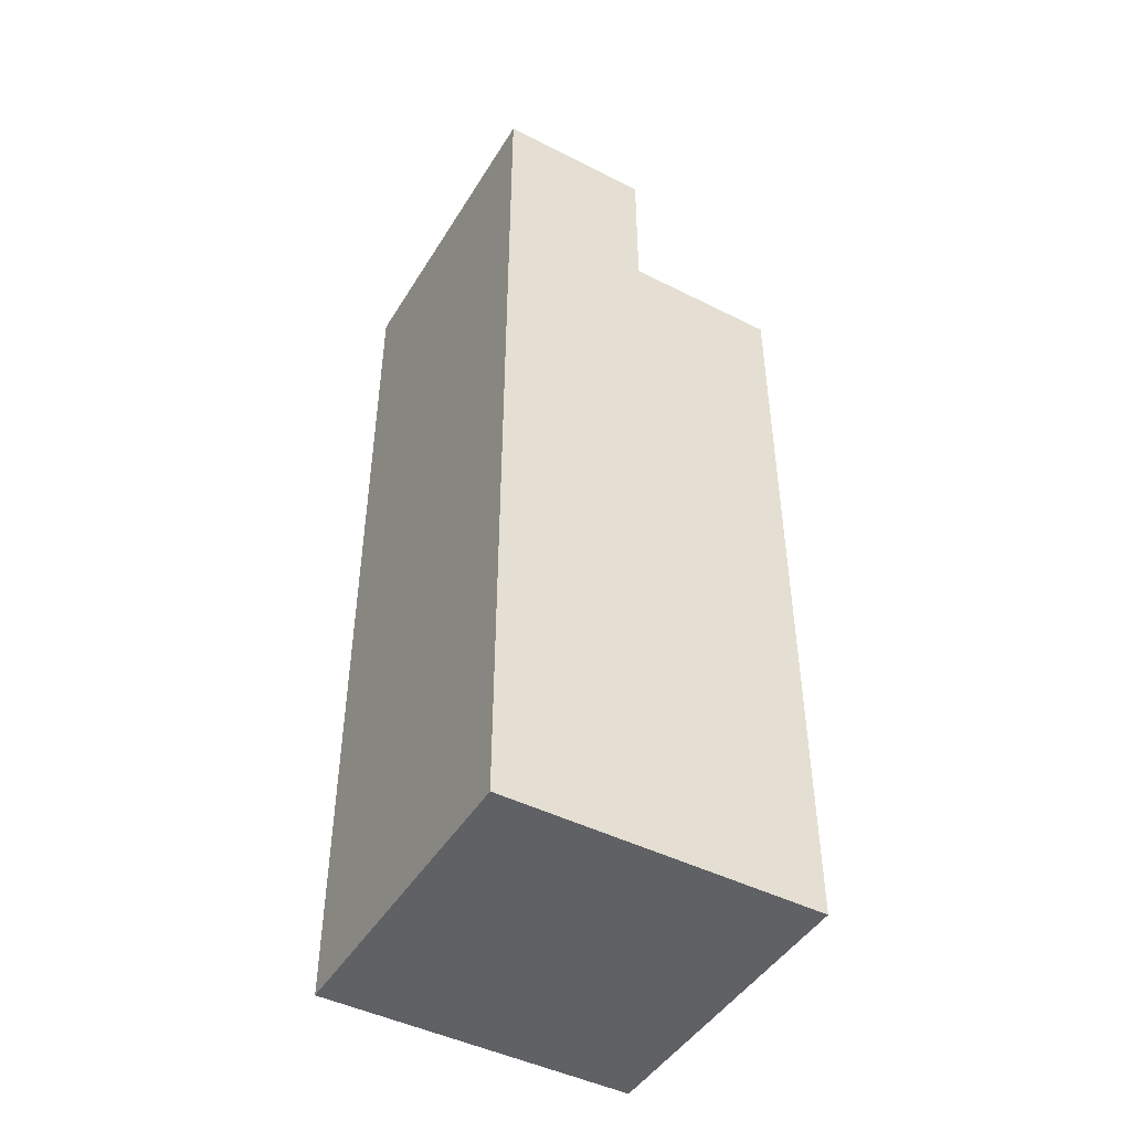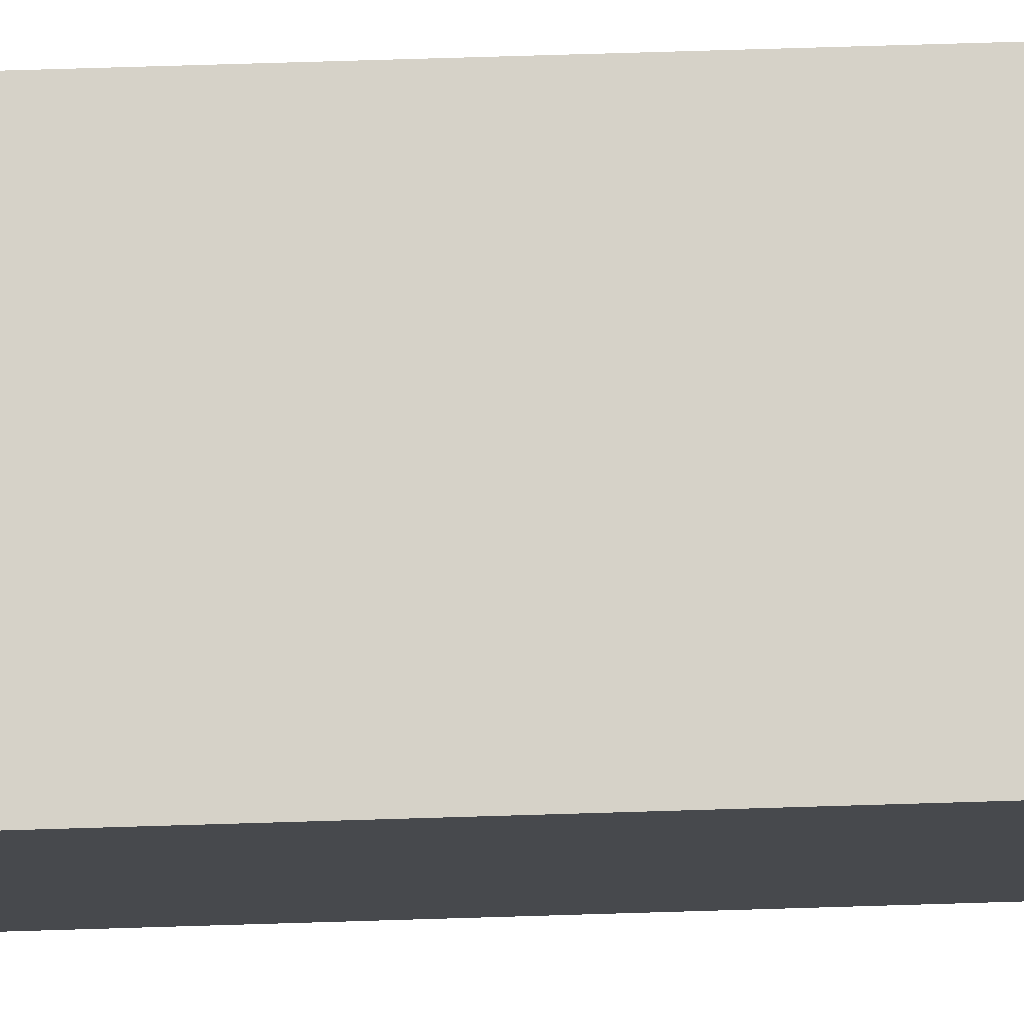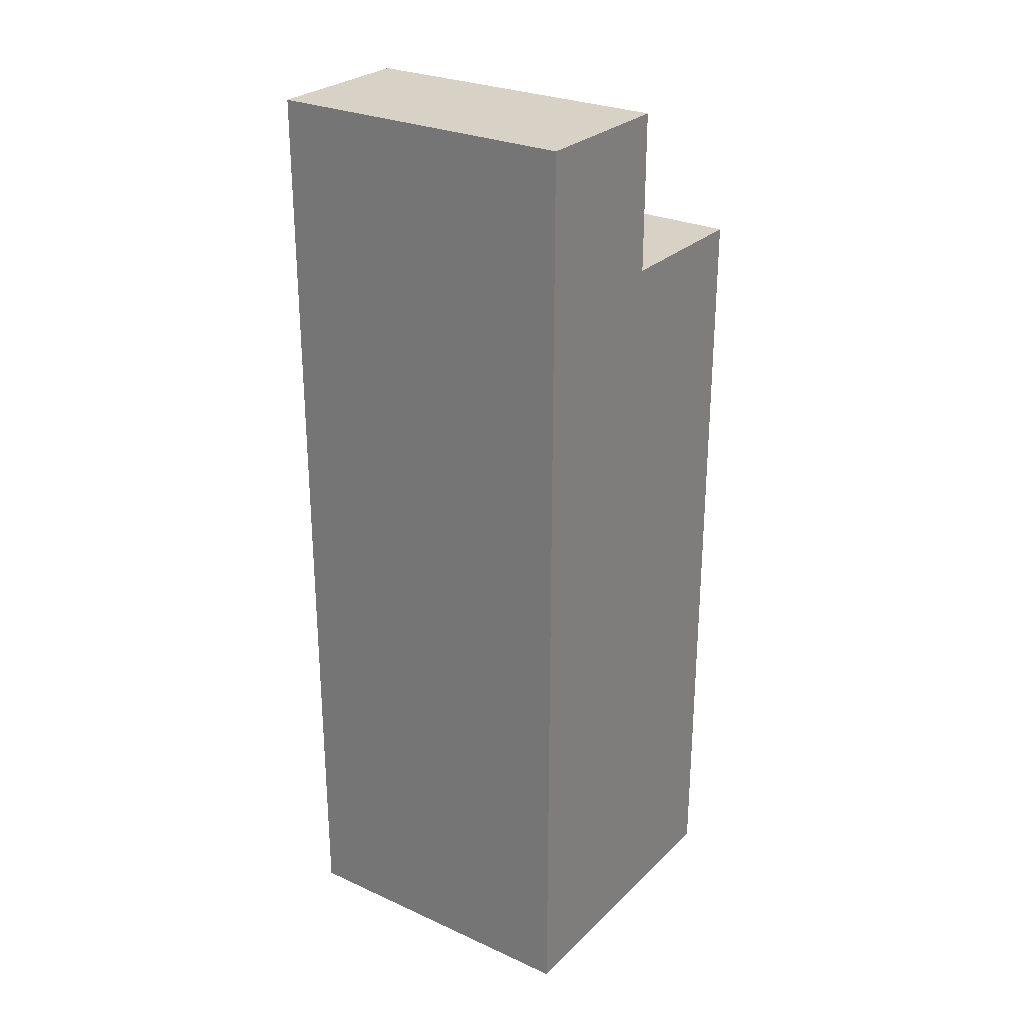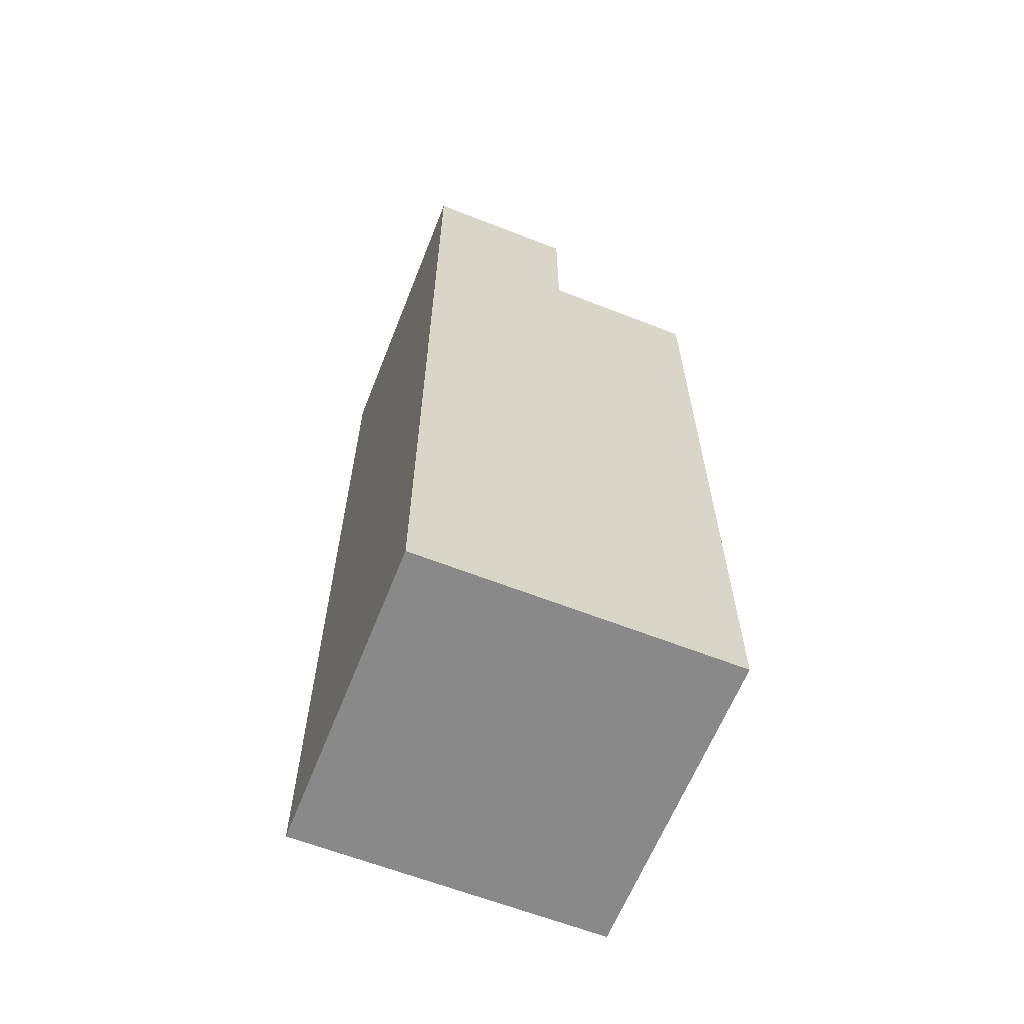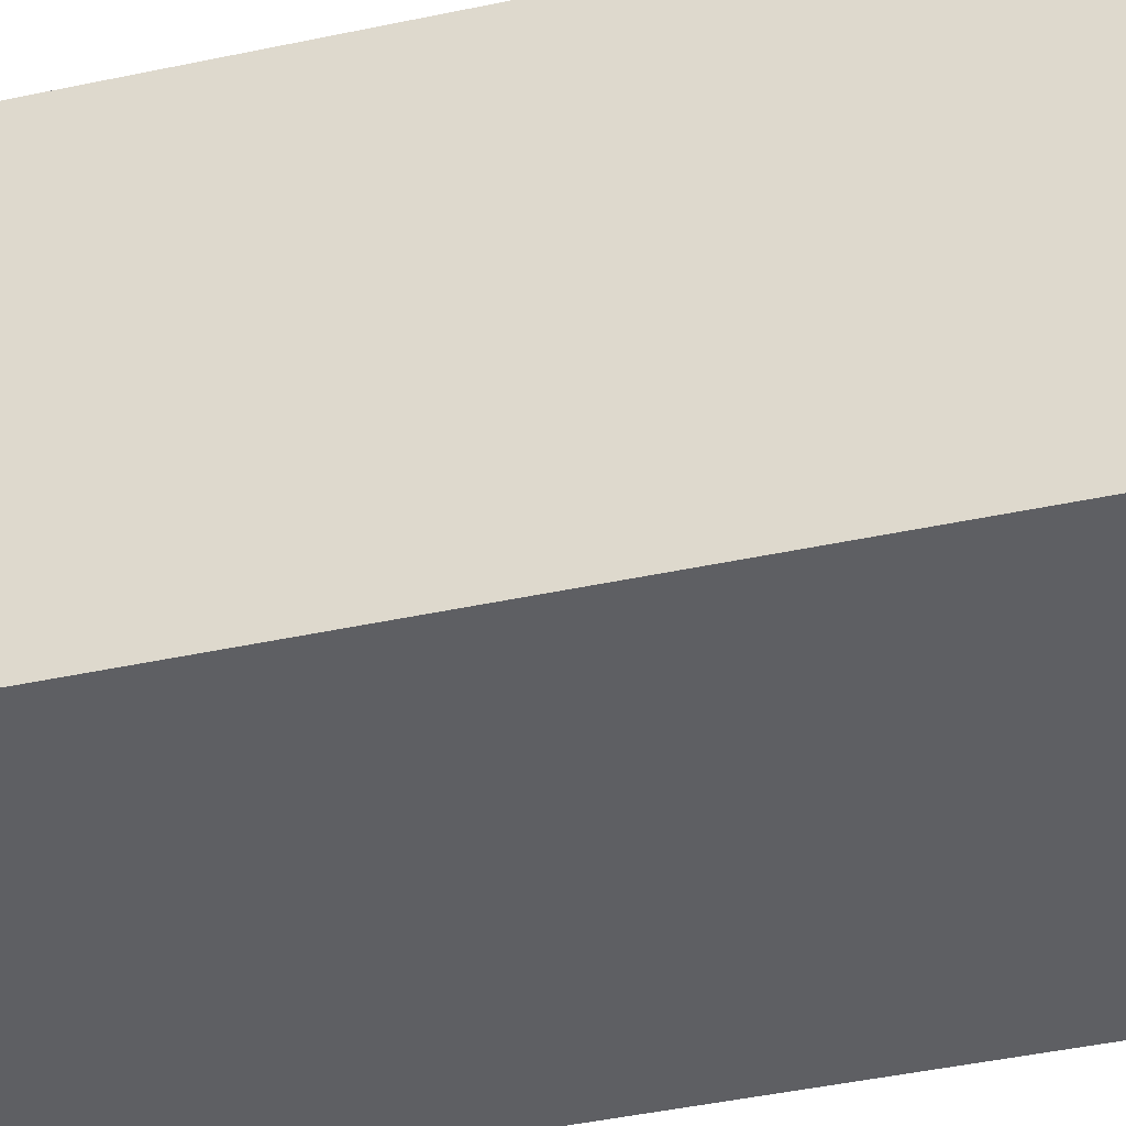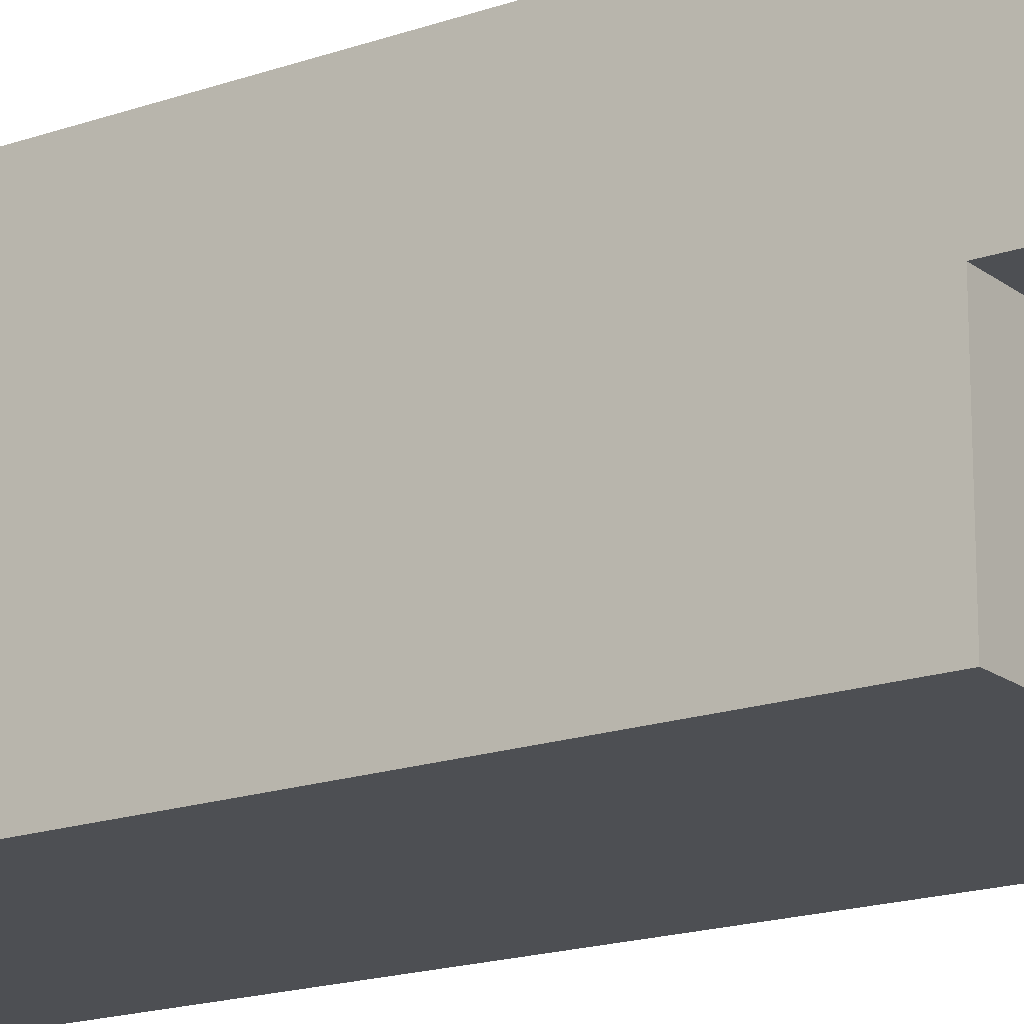
<metadata>
{"format":"obj","ext":"obj","renderer":"f3d","projection":"perspective","resolution":1024,"background":"white","views":[{"elev":-46.1,"azim":60.0,"up":"+Y"},{"elev":77.7,"azim":88.3,"up":"+Z"},{"elev":27.2,"azim":34.9,"up":"+Y"},{"elev":-63.0,"azim":68.4,"up":"+Y"},{"elev":-41.6,"azim":104.7,"up":"+Z"},{"elev":-17.7,"azim":124.6,"up":"+Z"}]}
</metadata>
<code>
g Mesh_0
v 0.1 0 -0.1
v -0.1 0 -0.1
v 0.1 0 0.1
v -0.1 0 0.1
v 0.1 0 -0.1
v -0.1 0 -0.1
v 0.1 0.5 -0.1
v -0.1 0.5 -0.1
v 0.1 0 -0.1
v 0.1 0 0.1
v 0.1 0.5 -0.1
v 0.1 0.5 0.1
v 0.1 0.5 -0.1
v -0.1 0.5 -0.1
v 0.1 0.5 0
v -0.1 0.5 0
v 0.1 0 0.1
v -0.1 0 0.1
v 0.1 0.6 0.1
v -0.1 0.6 0.1
v 0.1 0.6 0
v -0.1 0.6 0
v 0.1 0.6 0.1
v -0.1 0.6 0.1
v 0.1 0.5 0
v -0.1 0.5 0
v 0.1 0.6 0
v -0.1 0.6 0
v 0.1 0.5 0
v 0.1 0.5 0.1
v 0.1 0.6 0
v 0.1 0.6 0.1
v -0.1 0 -0.1
v -0.1 0 0.1
v -0.1 0.5 -0.1
v -0.1 0.5 0.1
v -0.1 0.5 0
v -0.1 0.5 0.1
v -0.1 0.6 0
v -0.1 0.6 0.1
g Mesh_0_0
f 2 1 3
f 2 3 4
f 5 6 7
f 7 6 8
f 10 9 11
f 10 11 12
f 13 14 15
f 15 14 16
f 18 17 19
f 18 19 20
f 21 22 23
f 23 22 24
f 25 26 27
f 27 26 28
f 30 29 31
f 30 31 32
f 33 34 35
f 35 34 36
f 37 38 39
f 39 38 40

</code>
